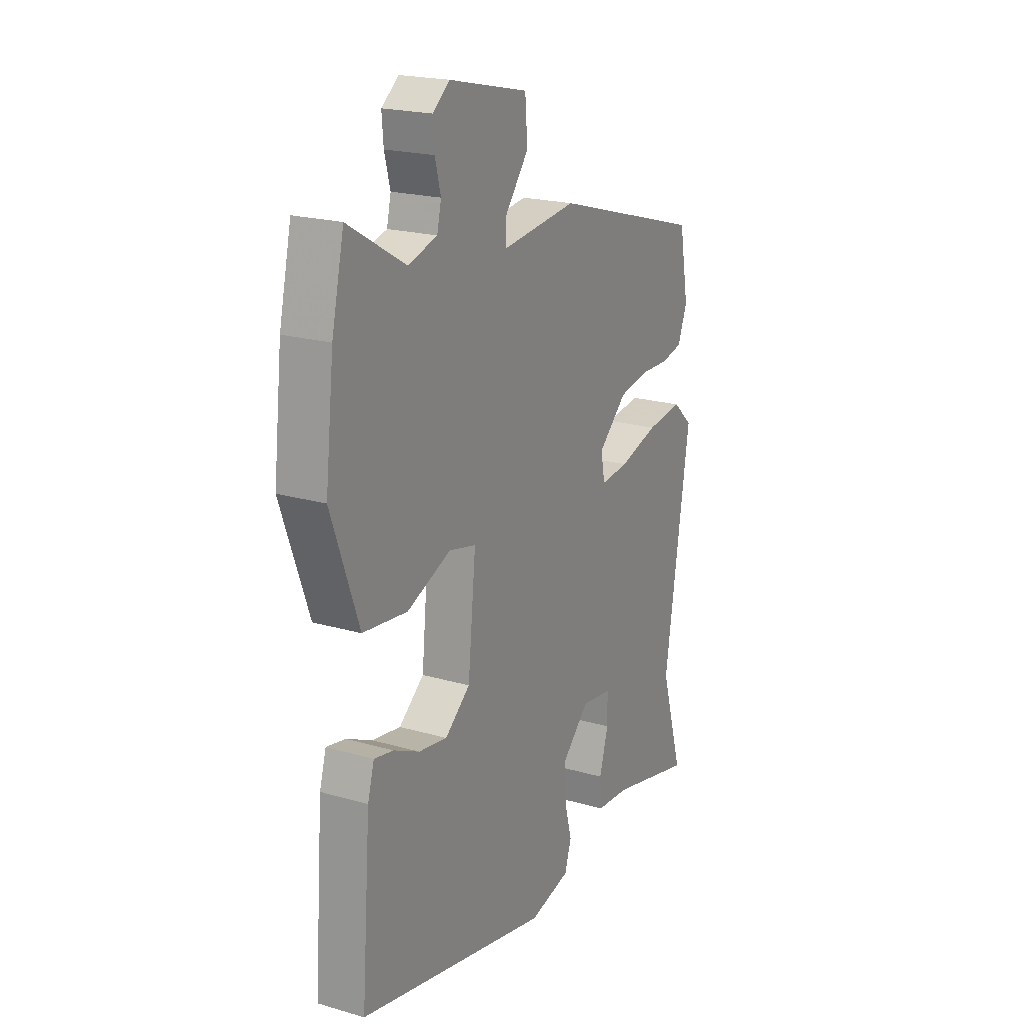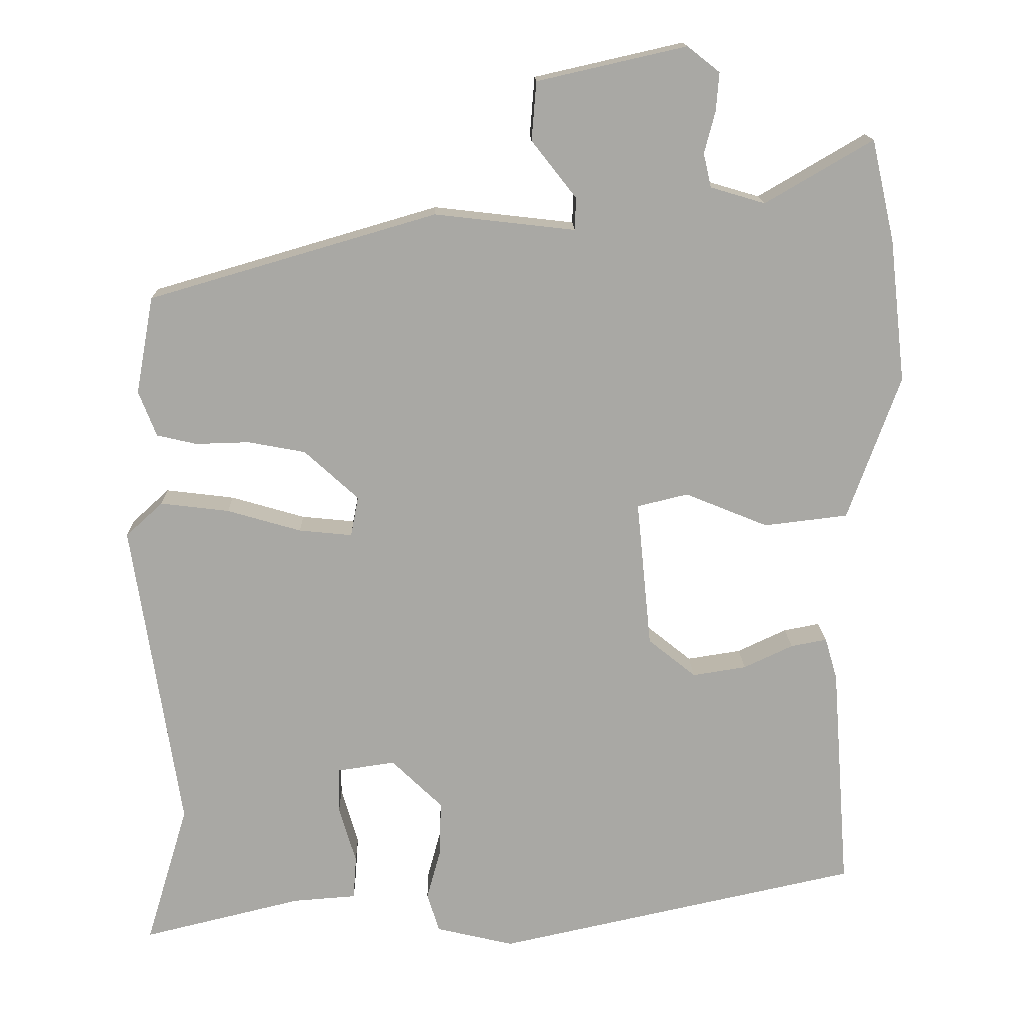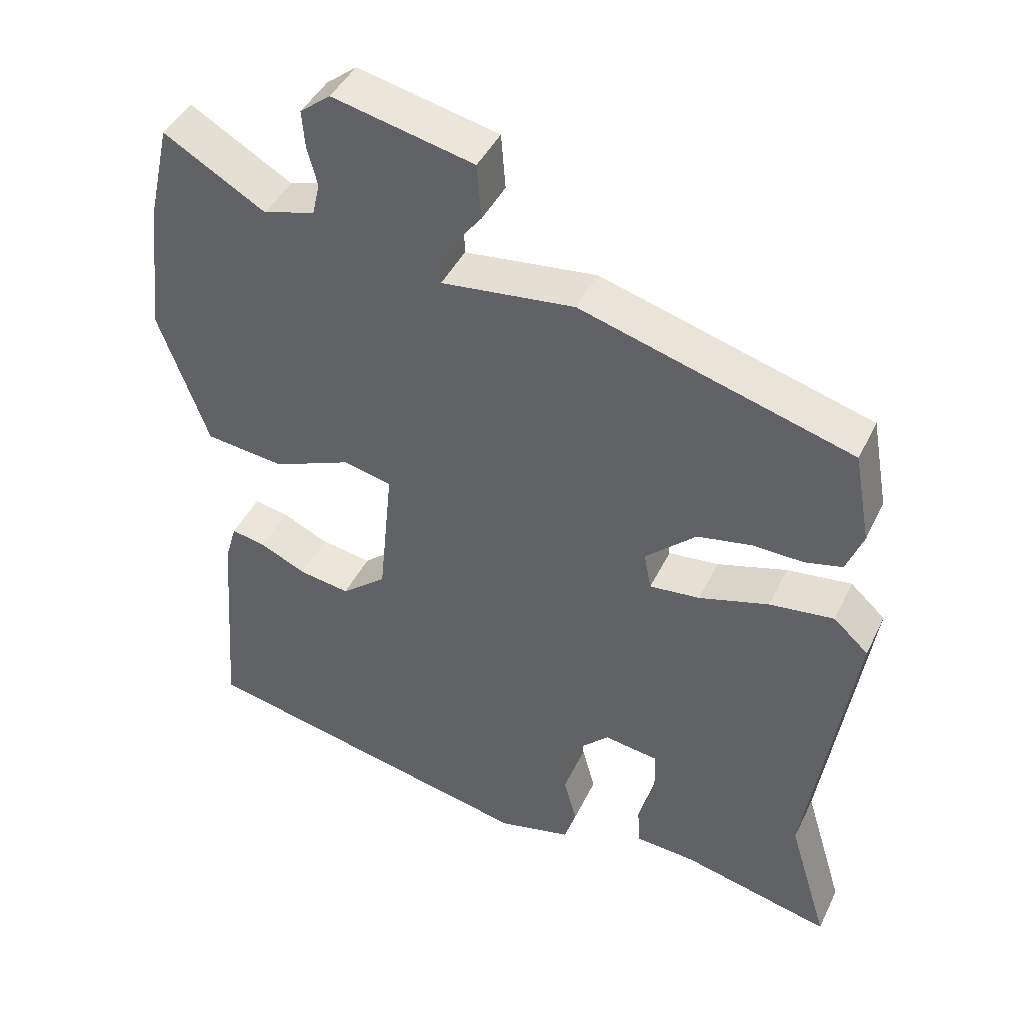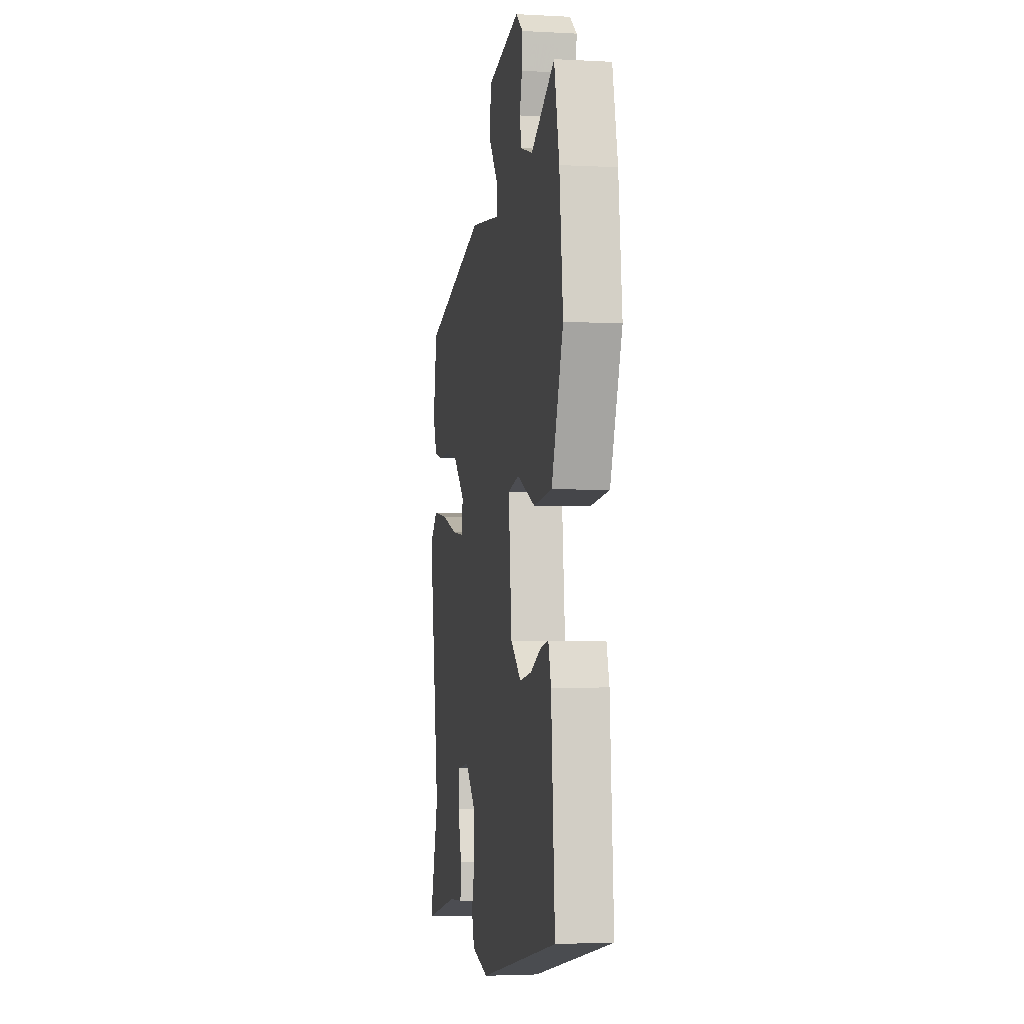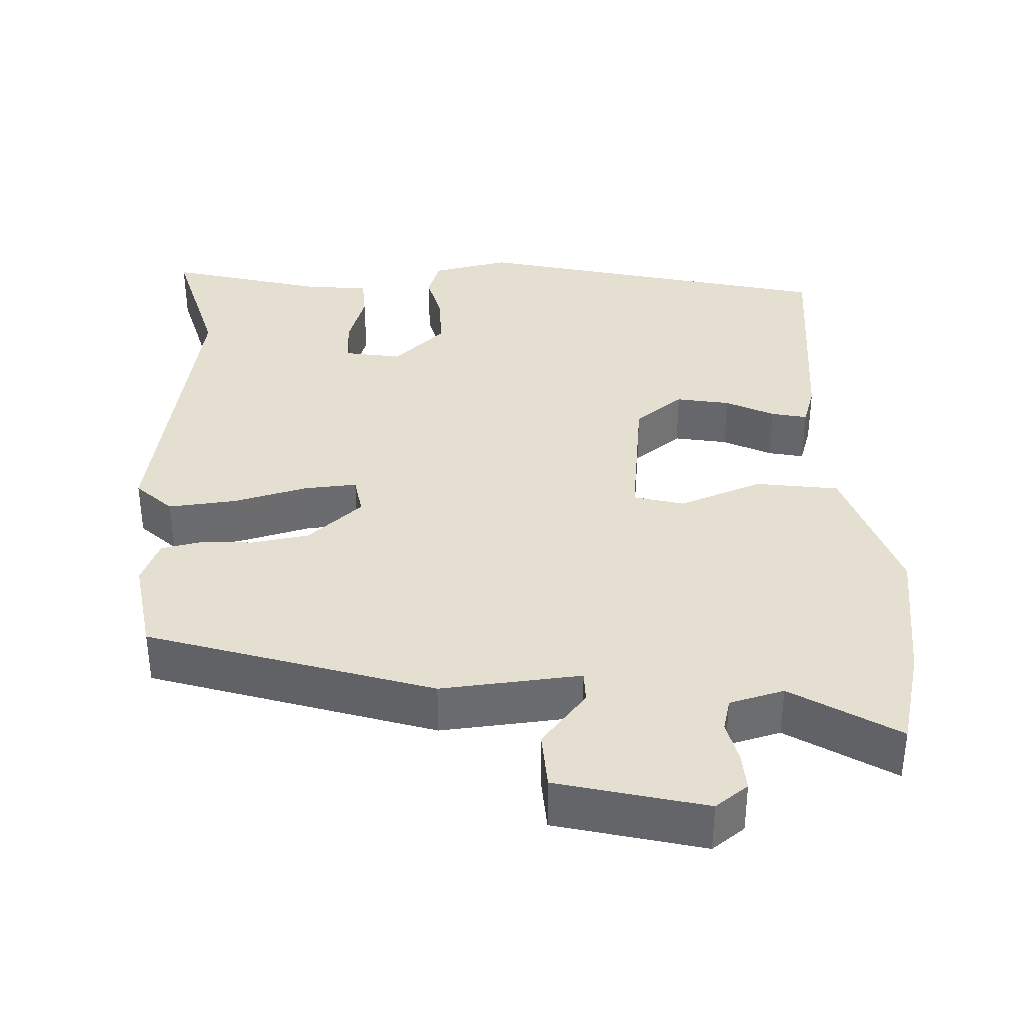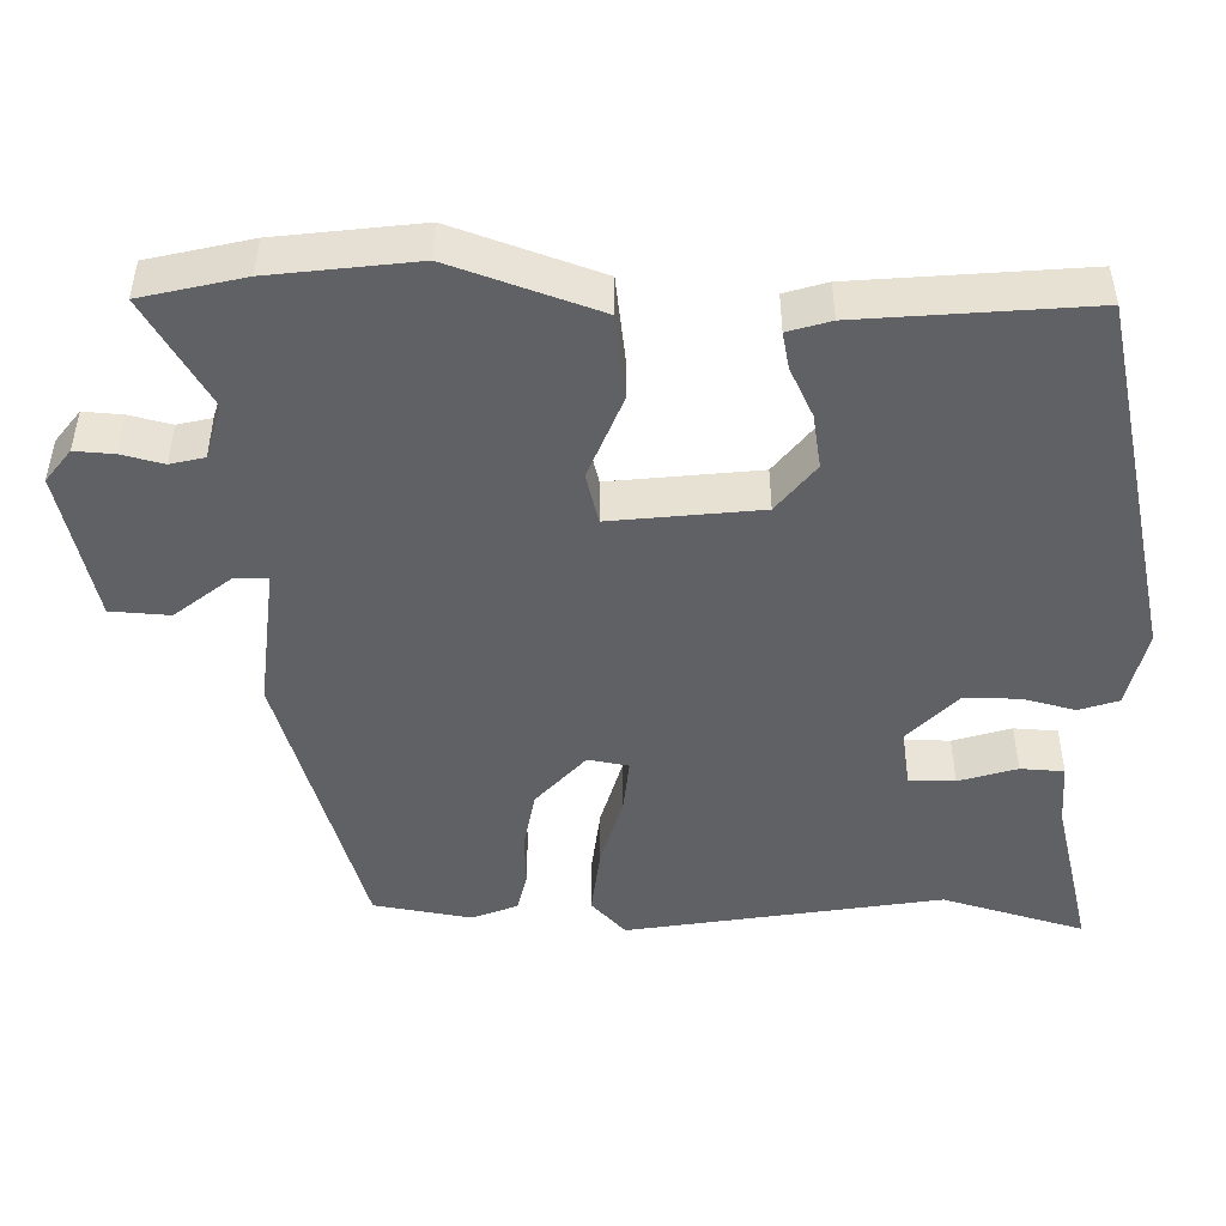
<metadata>
{"format":"obj","ext":"obj","renderer":"f3d","projection":"perspective","resolution":1024,"background":"white","views":[{"elev":20.6,"azim":117.8,"up":"+Z"},{"elev":15.2,"azim":-1.4,"up":"+Z"},{"elev":43.2,"azim":-155.6,"up":"+Z"},{"elev":-3.2,"azim":79.7,"up":"+Z"},{"elev":36.7,"azim":-1.2,"up":"+Y"},{"elev":-47.8,"azim":89.6,"up":"+Y"}]}
</metadata>
<code>
v -0.505 0.07 -0.516
v -0.45 0.07 -0.333
v -0.512 0.07 0.072
v -0.464 0.07 0.116
v -0.375 0.07 0.105
v -0.279 0.07 0.077
v -0.21 0.07 0.07
v -0.2 0.07 0.122
v -0.27 0.07 0.186
v -0.345 0.07 0.2
v -0.414 0.07 0.198
v -0.466 0.07 0.21
v -0.489 0.07 0.269
v -0.466 0.07 0.395
v -0.093 0.07 0.504
v 0.09 0.07 0.483
v 0.091 0.07 0.525
v 0.033 0.07 0.599
v 0.039 0.07 0.675
v 0.233 0.07 0.719
v 0.275 0.07 0.686
v 0.271 0.07 0.636
v 0.257 0.07 0.582
v 0.267 0.07 0.538
v 0.338 0.07 0.517
v 0.478 0.07 0.599
v 0.508 0.07 0.467
v 0.529 0.07 0.281
v 0.461 0.07 0.093
v 0.352 0.07 0.08
v 0.244 0.07 0.124
v 0.178 0.07 0.108
v 0.197 0.07 -0.084
v 0.259 0.07 -0.134
v 0.329 0.07 -0.123
v 0.393 0.07 -0.093
v 0.44 0.07 -0.084
v 0.456 0.07 -0.139
v 0.478 0.07 -0.433
v 0.005 0.07 -0.536
v -0.096 0.07 -0.512
v -0.112 0.07 -0.461
v -0.094 0.07 -0.395
v -0.092 0.07 -0.323
v -0.158 0.07 -0.259
v -0.233 0.07 -0.27
v -0.234 0.07 -0.329
v -0.212 0.07 -0.404
v -0.216 0.07 -0.46
v -0.298 0.07 -0.466
v -0.505 0 -0.516
v -0.45 0 -0.333
v -0.512 0 0.072
v -0.464 0 0.116
v -0.375 0 0.105
v -0.279 0 0.077
v -0.21 0 0.07
v -0.2 0 0.122
v -0.27 0 0.186
v -0.345 0 0.2
v -0.414 0 0.198
v -0.466 0 0.21
v -0.489 0 0.269
v -0.466 0 0.395
v -0.093 0 0.504
v 0.09 0 0.483
v 0.091 0 0.525
v 0.033 0 0.599
v 0.039 0 0.675
v 0.233 0 0.719
v 0.275 0 0.686
v 0.271 0 0.636
v 0.257 0 0.582
v 0.267 0 0.538
v 0.338 0 0.517
v 0.478 0 0.599
v 0.508 0 0.467
v 0.529 0 0.281
v 0.461 0 0.093
v 0.352 0 0.08
v 0.244 0 0.124
v 0.178 0 0.108
v 0.197 0 -0.084
v 0.259 0 -0.134
v 0.329 0 -0.123
v 0.393 0 -0.093
v 0.44 0 -0.084
v 0.456 0 -0.139
v 0.478 0 -0.433
v 0.005 0 -0.536
v -0.096 0 -0.512
v -0.112 0 -0.461
v -0.094 0 -0.395
v -0.092 0 -0.323
v -0.158 0 -0.259
v -0.233 0 -0.27
v -0.234 0 -0.329
v -0.212 0 -0.404
v -0.216 0 -0.46
v -0.298 0 -0.466
f 47 48 49 50
f 46 47 50 1
f 40 41 42 43
f 40 43 44
f 39 40 44
f 38 39 44 45
f 35 36 37 38
f 34 35 38 45
f 28 29 30 31
f 28 31 32
f 25 26 27 28
f 24 25 28 32
f 23 24 32
f 20 21 22 23
f 20 23 32
f 17 18 19 20
f 16 17 20 32
f 15 16 32 33
f 10 11 12 13
f 9 10 13 14
f 8 9 14 15
f 3 4 5 6
f 2 3 6 7
f 46 1 2 7
f 33 34 45 46
f 15 33 46
f 7 8 15 46
f 100 99 98 97
f 51 100 97 96
f 93 92 91 90
f 94 93 90
f 94 90 89
f 95 94 89 88
f 88 87 86 85
f 95 88 85 84
f 81 80 79 78
f 82 81 78
f 78 77 76 75
f 82 78 75 74
f 82 74 73
f 73 72 71 70
f 82 73 70
f 70 69 68 67
f 82 70 67 66
f 83 82 66 65
f 63 62 61 60
f 64 63 60 59
f 65 64 59 58
f 56 55 54 53
f 57 56 53 52
f 57 52 51 96
f 96 95 84 83
f 96 83 65
f 96 65 58 57
f 1 51 52 2
f 2 52 53 3
f 3 53 54 4
f 4 54 55 5
f 5 55 56 6
f 6 56 57 7
f 7 57 58 8
f 8 58 59 9
f 9 59 60 10
f 10 60 61 11
f 11 61 62 12
f 12 62 63 13
f 13 63 64 14
f 14 64 65 15
f 15 65 66 16
f 16 66 67 17
f 17 67 68 18
f 18 68 69 19
f 19 69 70 20
f 20 70 71 21
f 21 71 72 22
f 22 72 73 23
f 23 73 74 24
f 24 74 75 25
f 25 75 76 26
f 26 76 77 27
f 27 77 78 28
f 28 78 79 29
f 29 79 80 30
f 30 80 81 31
f 31 81 82 32
f 32 82 83 33
f 33 83 84 34
f 34 84 85 35
f 35 85 86 36
f 36 86 87 37
f 37 87 88 38
f 38 88 89 39
f 39 89 90 40
f 40 90 91 41
f 41 91 92 42
f 42 92 93 43
f 43 93 94 44
f 44 94 95 45
f 45 95 96 46
f 46 96 97 47
f 47 97 98 48
f 48 98 99 49
f 49 99 100 50
f 50 100 51 1

</code>
